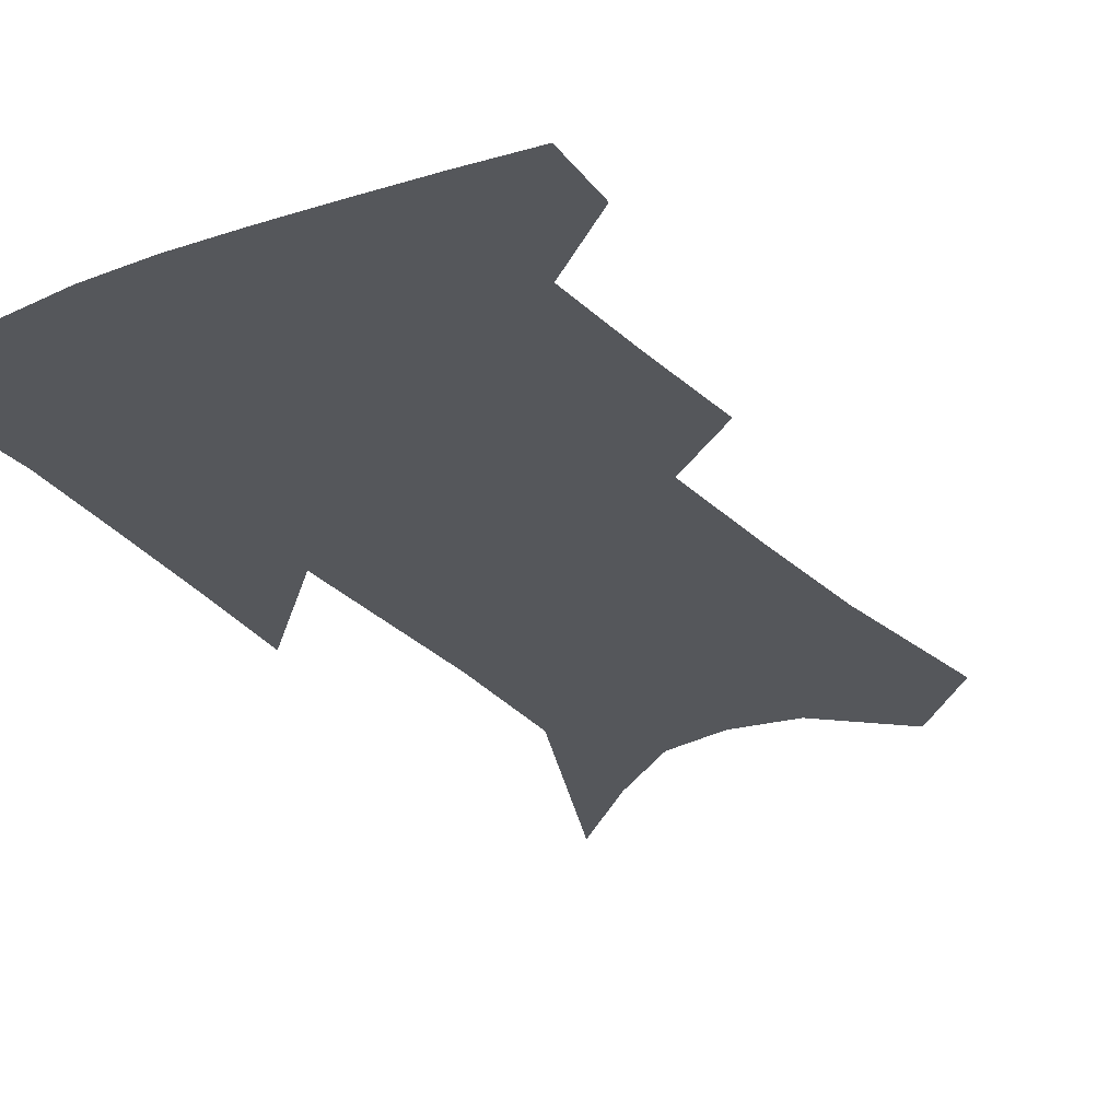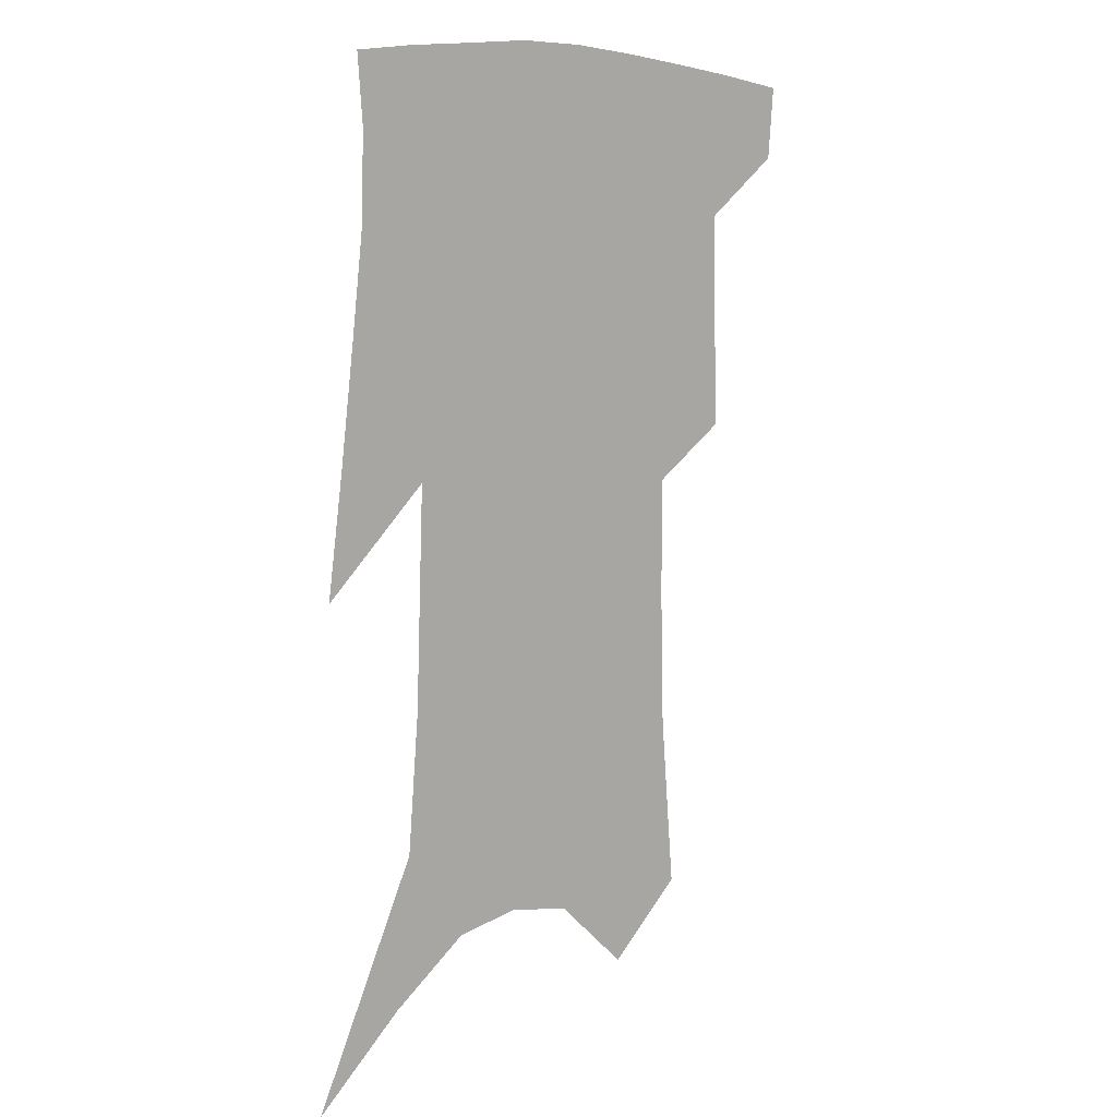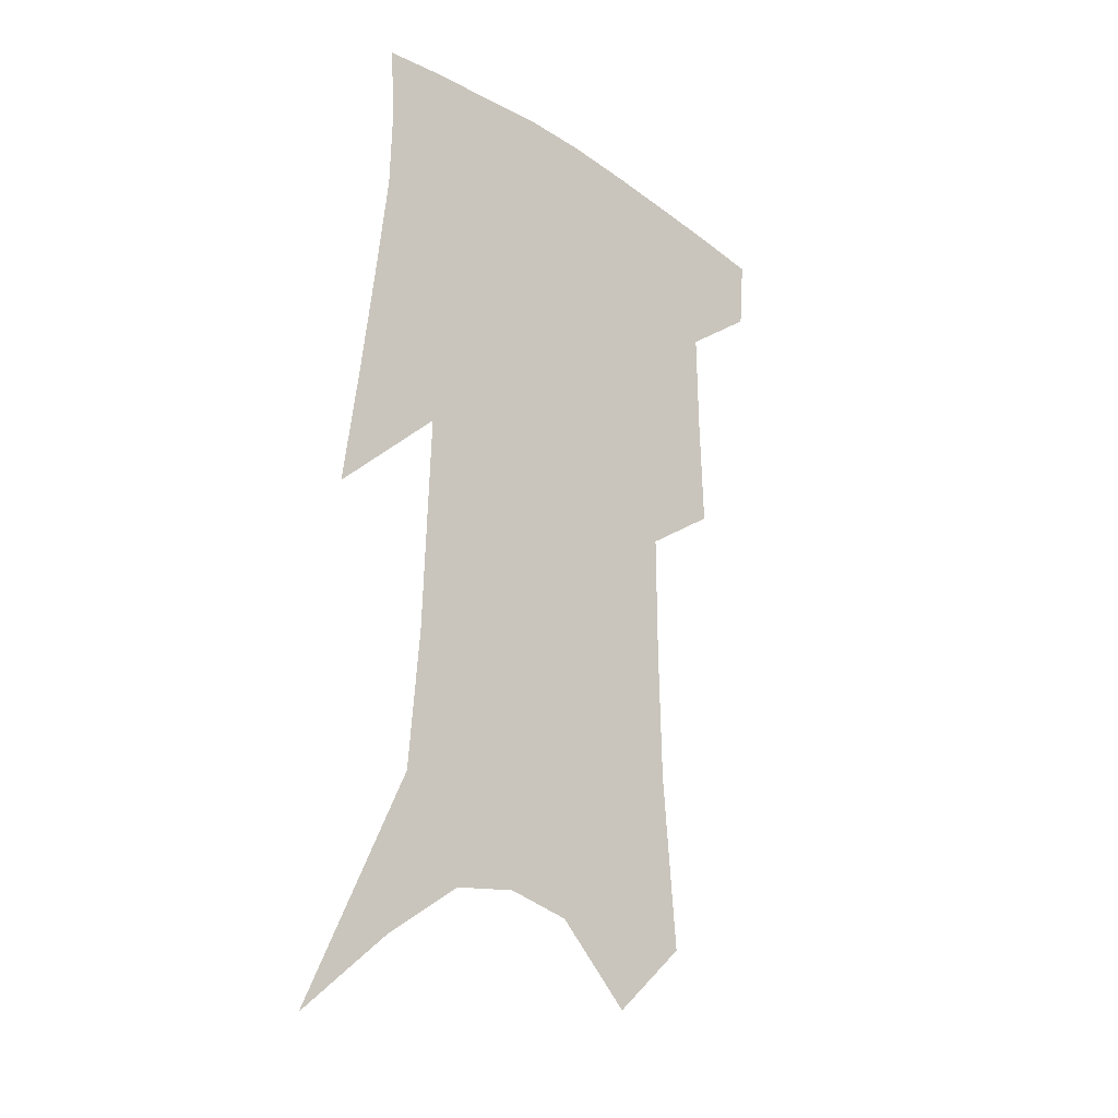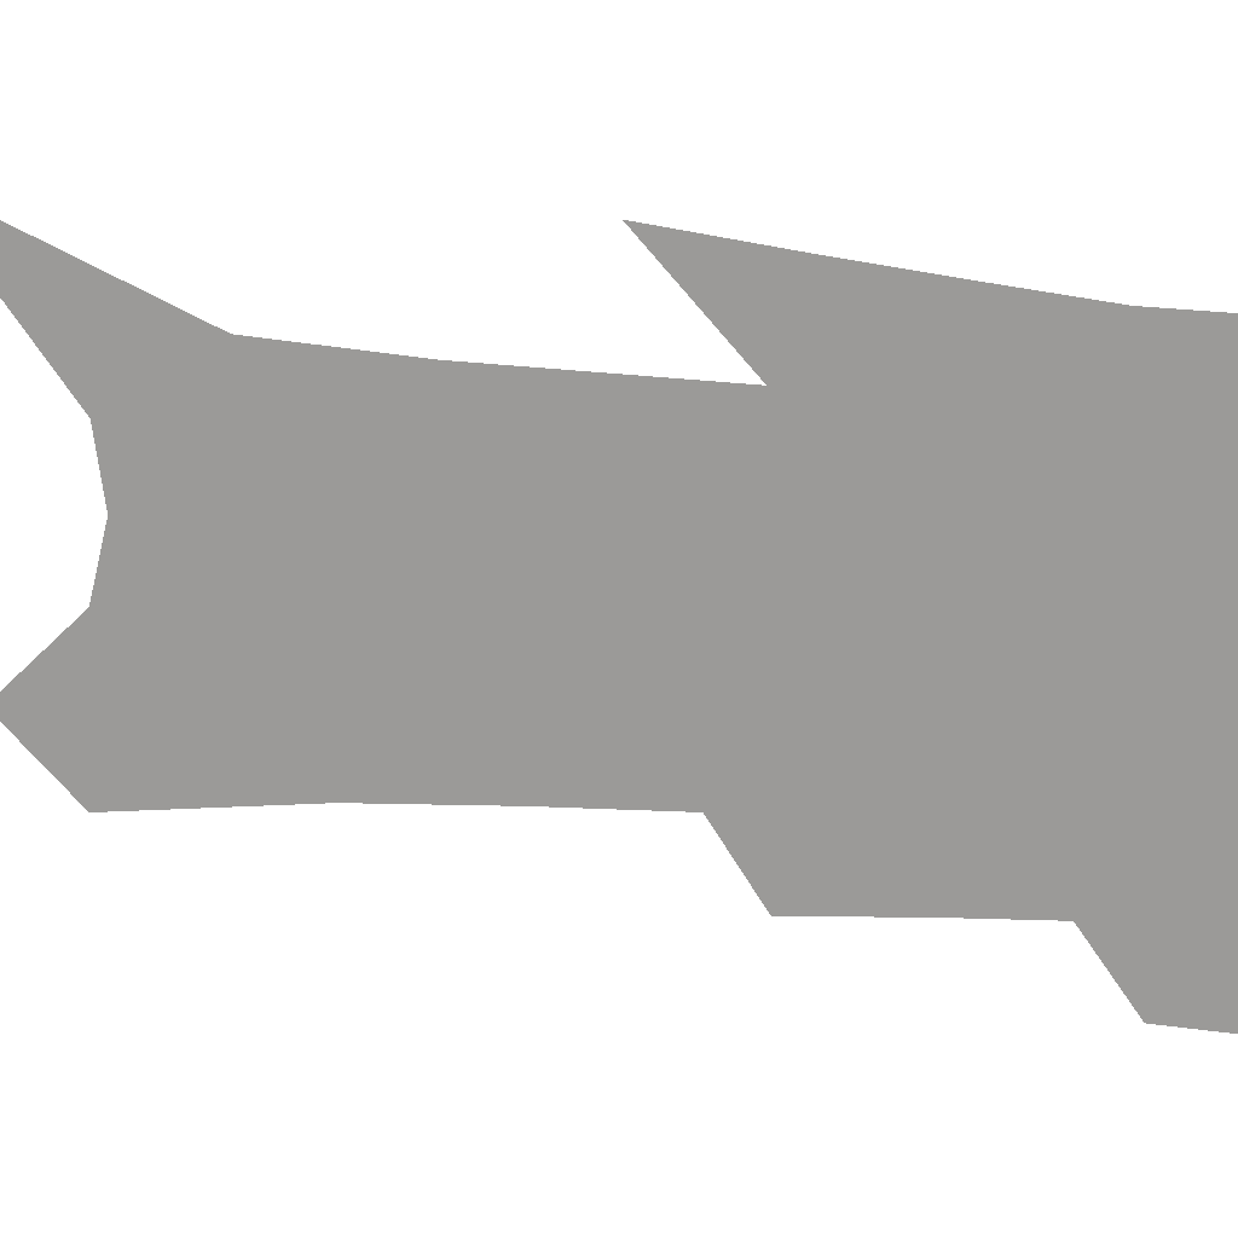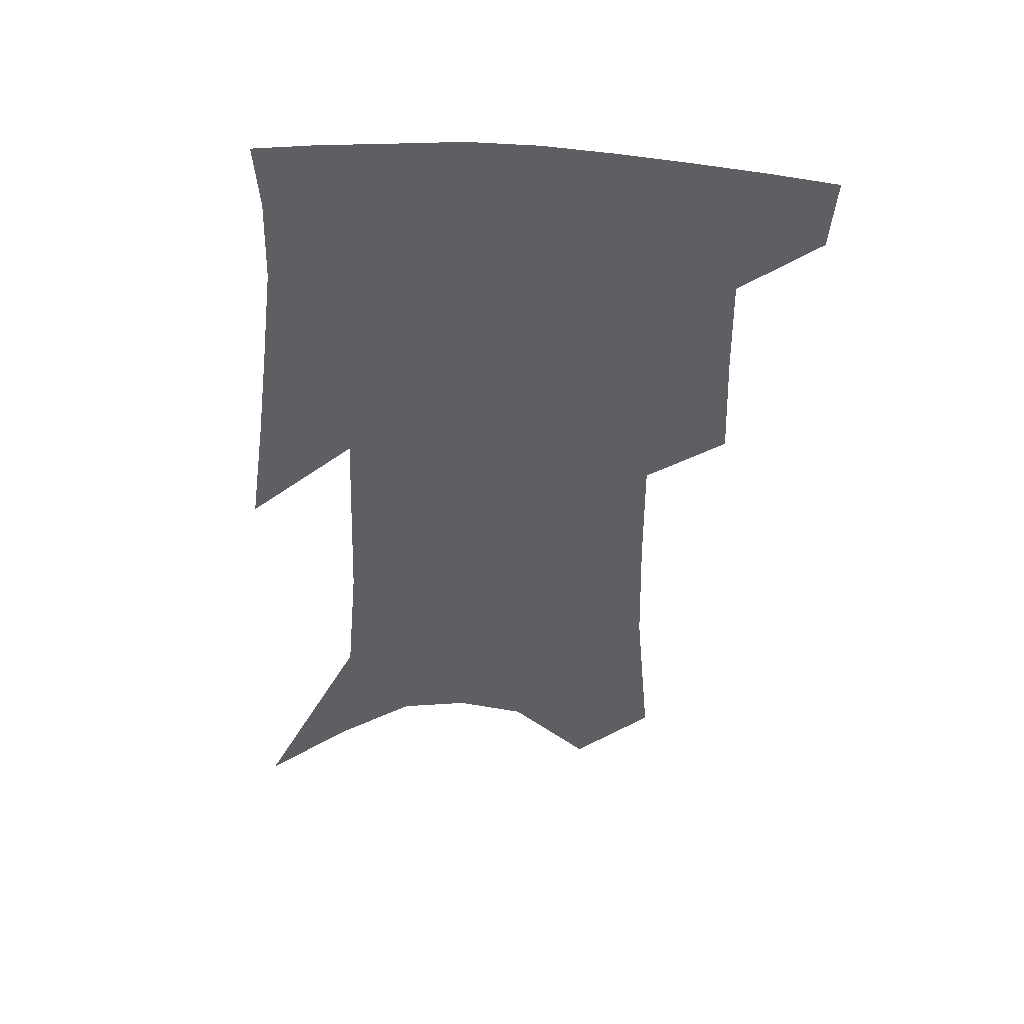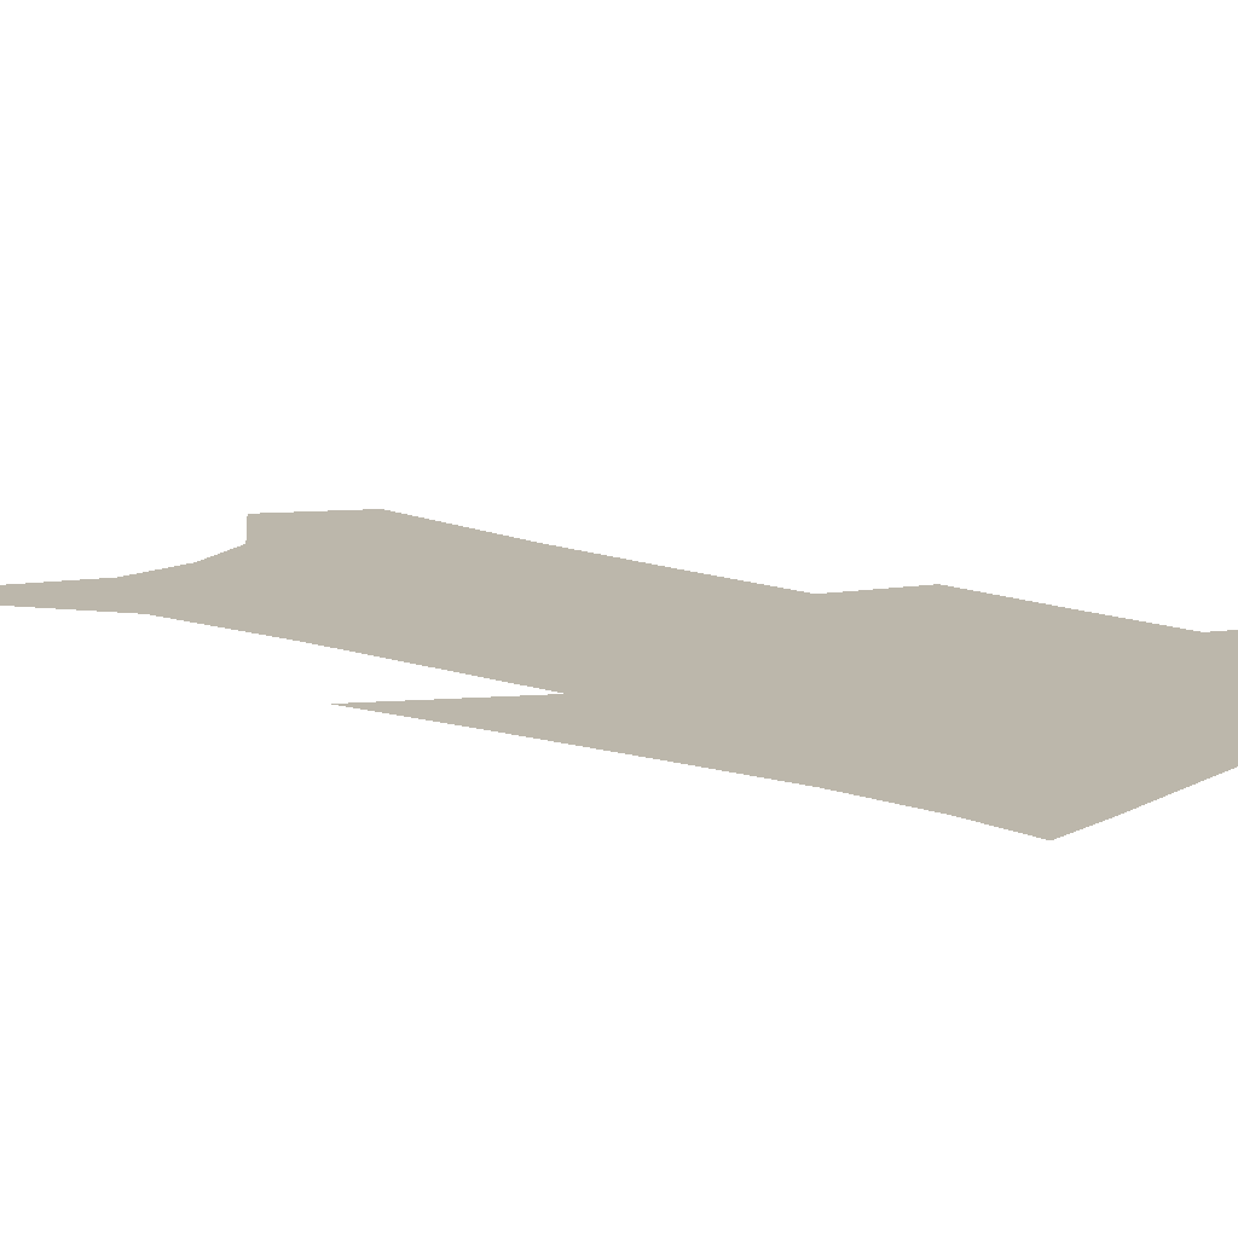
<metadata>
{"format":"obj","ext":"obj","renderer":"f3d","projection":"perspective","resolution":1024,"background":"white","views":[{"elev":-26.6,"azim":-146.6,"up":"+Z"},{"elev":9.8,"azim":138.3,"up":"+Y"},{"elev":-24.2,"azim":135.0,"up":"+Y"},{"elev":-69.4,"azim":87.5,"up":"+Z"},{"elev":48.3,"azim":-177.3,"up":"+Y"},{"elev":14.3,"azim":128.1,"up":"+Z"}]}
</metadata>
<code>
v 483.6 381.2 0
v 481.6 405.1 0
v 507.8 290.8 0
v 509.2 328.6 0
v 509.7 361.9 0
v 507.5 386 0
v 504.2 408.6 0
v 527.5 131 0
v 532.5 188.5 0
v 533.5 232.6 0
v 533.7 273.4 0
v 532.8 307.9 0
v 533.2 340.6 0
v 532 366.3 0
v 529.7 389 0
v 526.9 411.6 0
v 553.2 107.5 0
v 557 169.9 0
v 556.1 208.6 0
v 556.7 252.5 0
v 555.3 284.7 0
v 555.4 319.1 0
v 555.1 346.7 0
v 554.5 370.5 0
v 552.3 391.9 0
v 549.7 414.4 0
v 578.5 131.7 0
v 578.6 181.3 0
v 577.6 220.9 0
v 576.7 256.6 0
v 575.5 288.9 0
v 575.6 322.7 0
v 575.5 348.8 0
v 575.5 372.6 0
v 574.8 393.8 0
v 572.3 416.5 0
v 600.7 136.1 0
v 599.1 182.6 0
v 597.7 221.5 0
v 596.6 261.1 0
v 595.8 295.6 0
v 595.4 324.7 0
v 595.6 350.7 0
v 596.1 373.9 0
v 596.4 394.6 0
v 594.8 417.2 0
v 623.1 132.5 0
v 621.1 173.4 0
v 617.6 222.9 0
v 616.7 257 0
v 616.6 288.4 0
v 615.5 320 0
v 614.8 351 0
v 616.1 372.9 0
v 617.3 394.6 0
v 618.5 415.5 0
v 649.6 113.5 0
v 644 163.7 0
v 640.1 209.7 0
v 638.7 245.4 0
v 637.4 282 0
v 636 315.1 0
v 635.4 344.5 0
v 636.6 369.3 0
v 637.7 393.6 0
v 639.8 414.2 0
v 680.1 86.41 0
v 673.4 248.4 0
v 667.8 289.3 0
v 663.2 326 0
v 659 361 0
v 658.1 389.9 0
v 659.8 412.2 0
v 691 451 0
f 5 6 1
f 1 6 2
f 6 7 2
f 11 12 3
f 3 12 4
f 12 13 4
f 4 13 5
f 13 14 5
f 5 14 6
f 14 15 6
f 6 15 7
f 15 16 7
f 17 18 8
f 8 18 9
f 18 19 9
f 9 19 10
f 19 20 10
f 10 20 11
f 20 21 11
f 11 21 12
f 21 22 12
f 12 22 13
f 22 23 13
f 13 23 14
f 23 24 14
f 14 24 15
f 24 25 15
f 15 25 16
f 25 26 16
f 17 27 18
f 27 28 18
f 18 28 19
f 28 29 19
f 19 29 20
f 29 30 20
f 20 30 21
f 30 31 21
f 21 31 22
f 31 32 22
f 22 32 23
f 32 33 23
f 23 33 24
f 33 34 24
f 24 34 25
f 34 35 25
f 25 35 26
f 35 36 26
f 27 37 28
f 37 38 28
f 28 38 29
f 38 39 29
f 29 39 30
f 39 40 30
f 30 40 31
f 40 41 31
f 31 41 32
f 41 42 32
f 32 42 33
f 42 43 33
f 33 43 34
f 43 44 34
f 34 44 35
f 44 45 35
f 35 45 36
f 45 46 36
f 37 47 38
f 47 48 38
f 38 48 39
f 48 49 39
f 39 49 40
f 49 50 40
f 40 50 41
f 50 51 41
f 41 51 42
f 51 52 42
f 42 52 43
f 52 53 43
f 43 53 44
f 53 54 44
f 44 54 45
f 54 55 45
f 45 55 46
f 55 56 46
f 47 57 48
f 57 58 48
f 48 58 49
f 58 59 49
f 49 59 50
f 59 60 50
f 50 60 51
f 60 61 51
f 51 61 52
f 61 62 52
f 52 62 53
f 62 63 53
f 53 63 54
f 63 64 54
f 54 64 55
f 64 65 55
f 55 65 56
f 65 66 56
f 57 67 58
f 61 68 62
f 68 69 62
f 62 69 63
f 69 70 63
f 63 70 64
f 70 71 64
f 64 71 65
f 71 72 65
f 65 72 66
f 72 73 66

</code>
